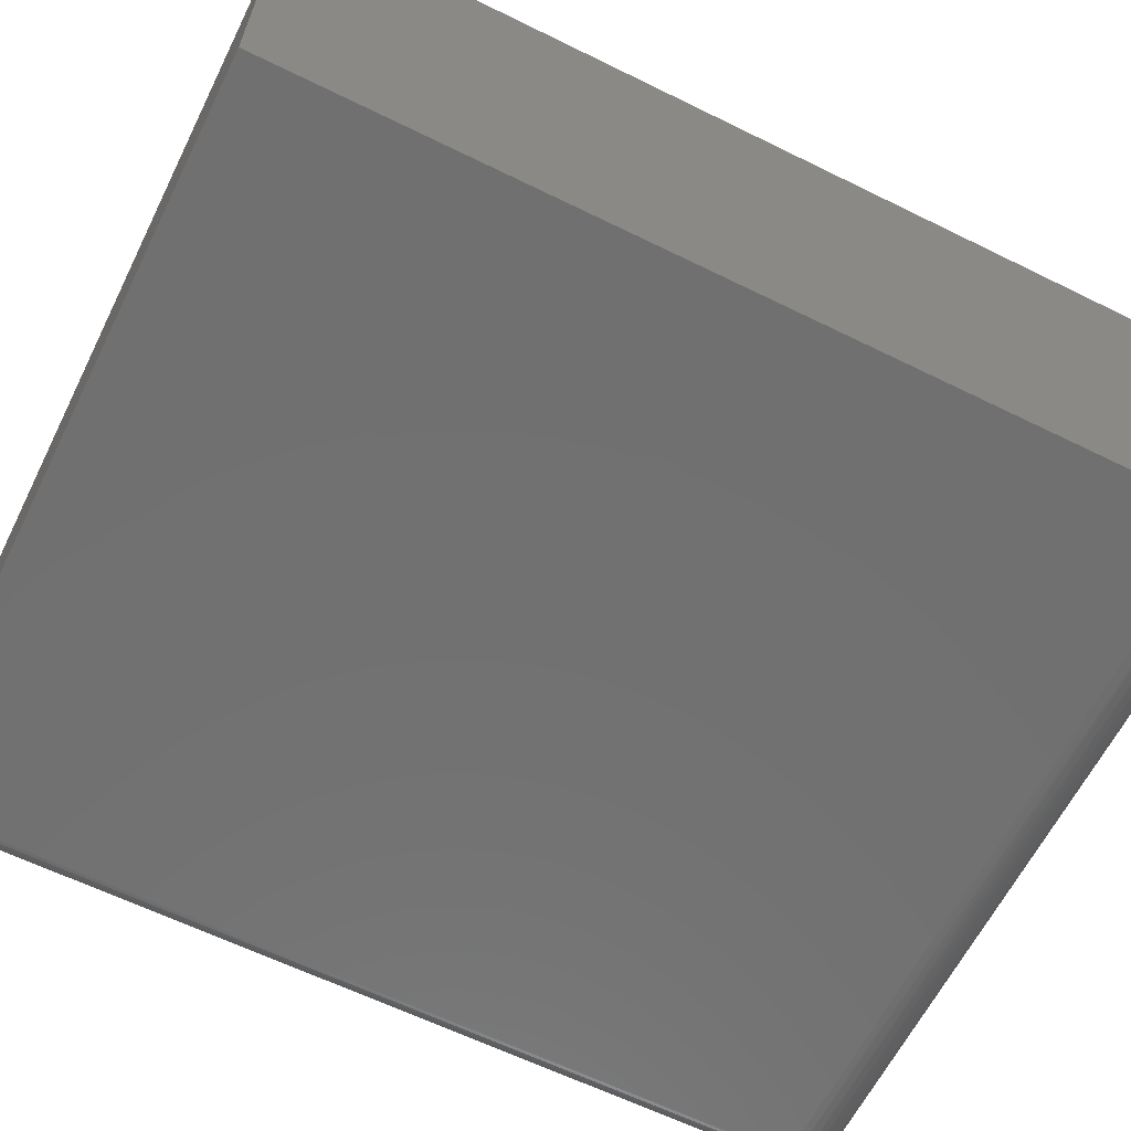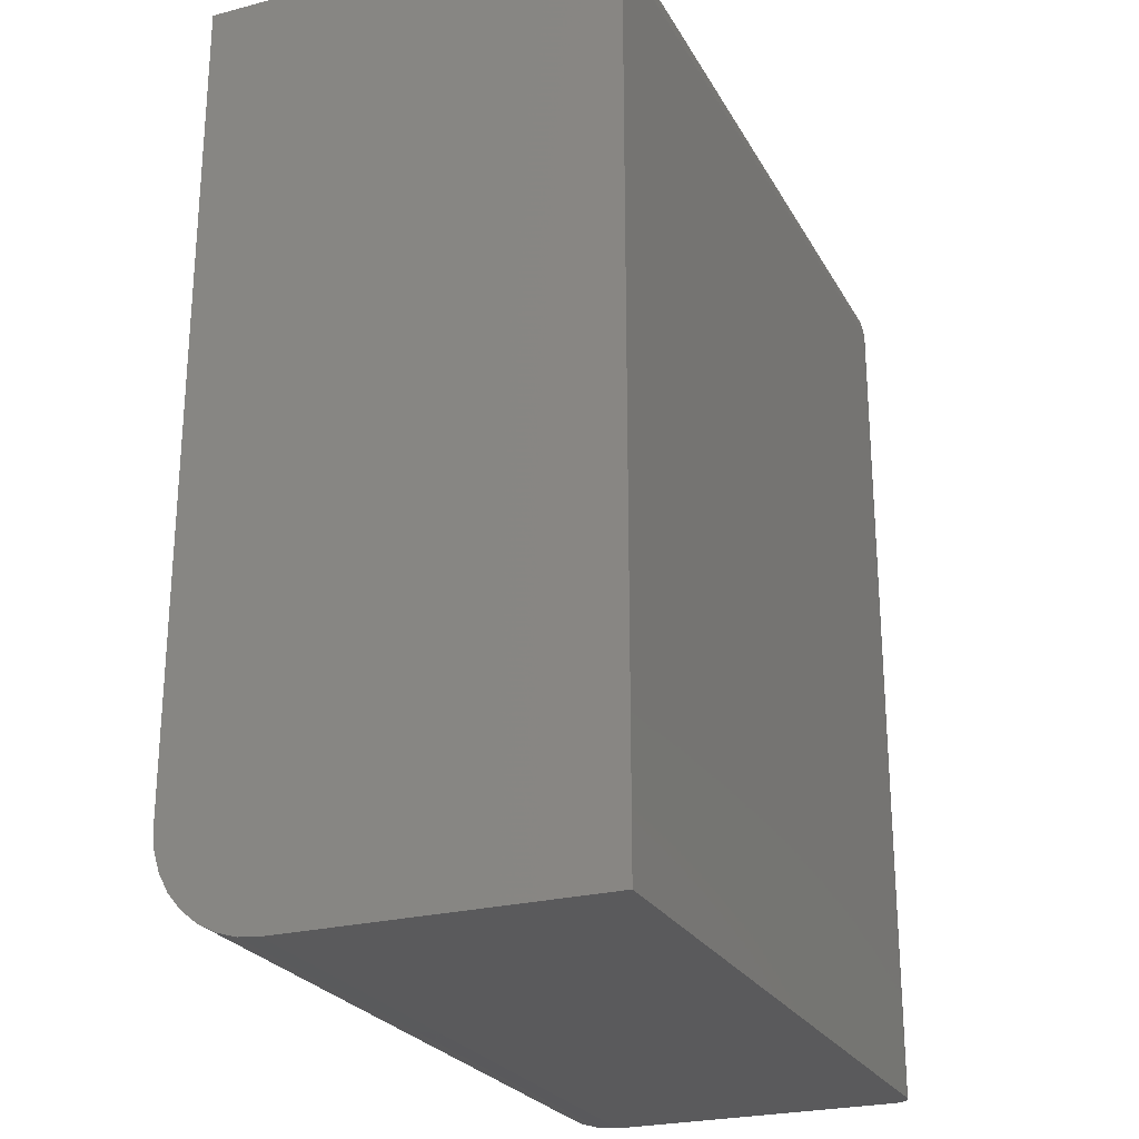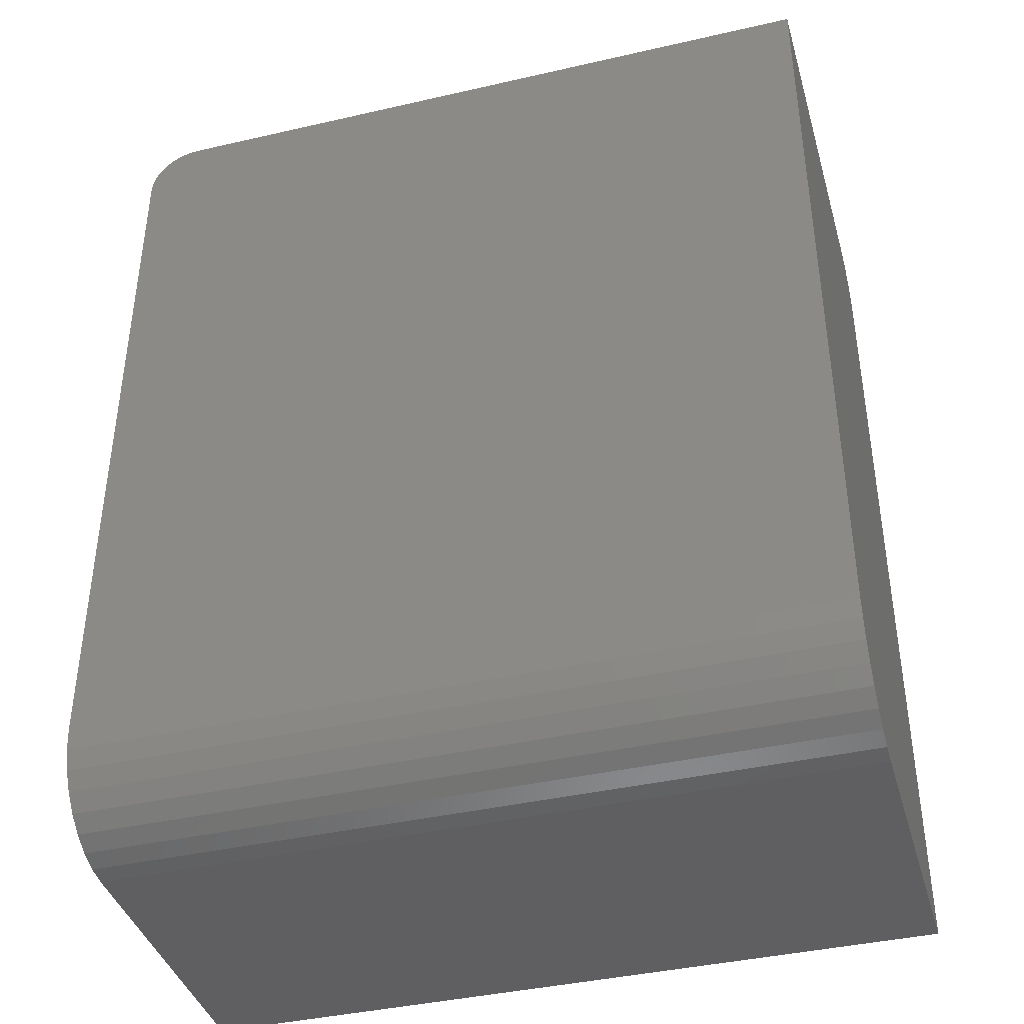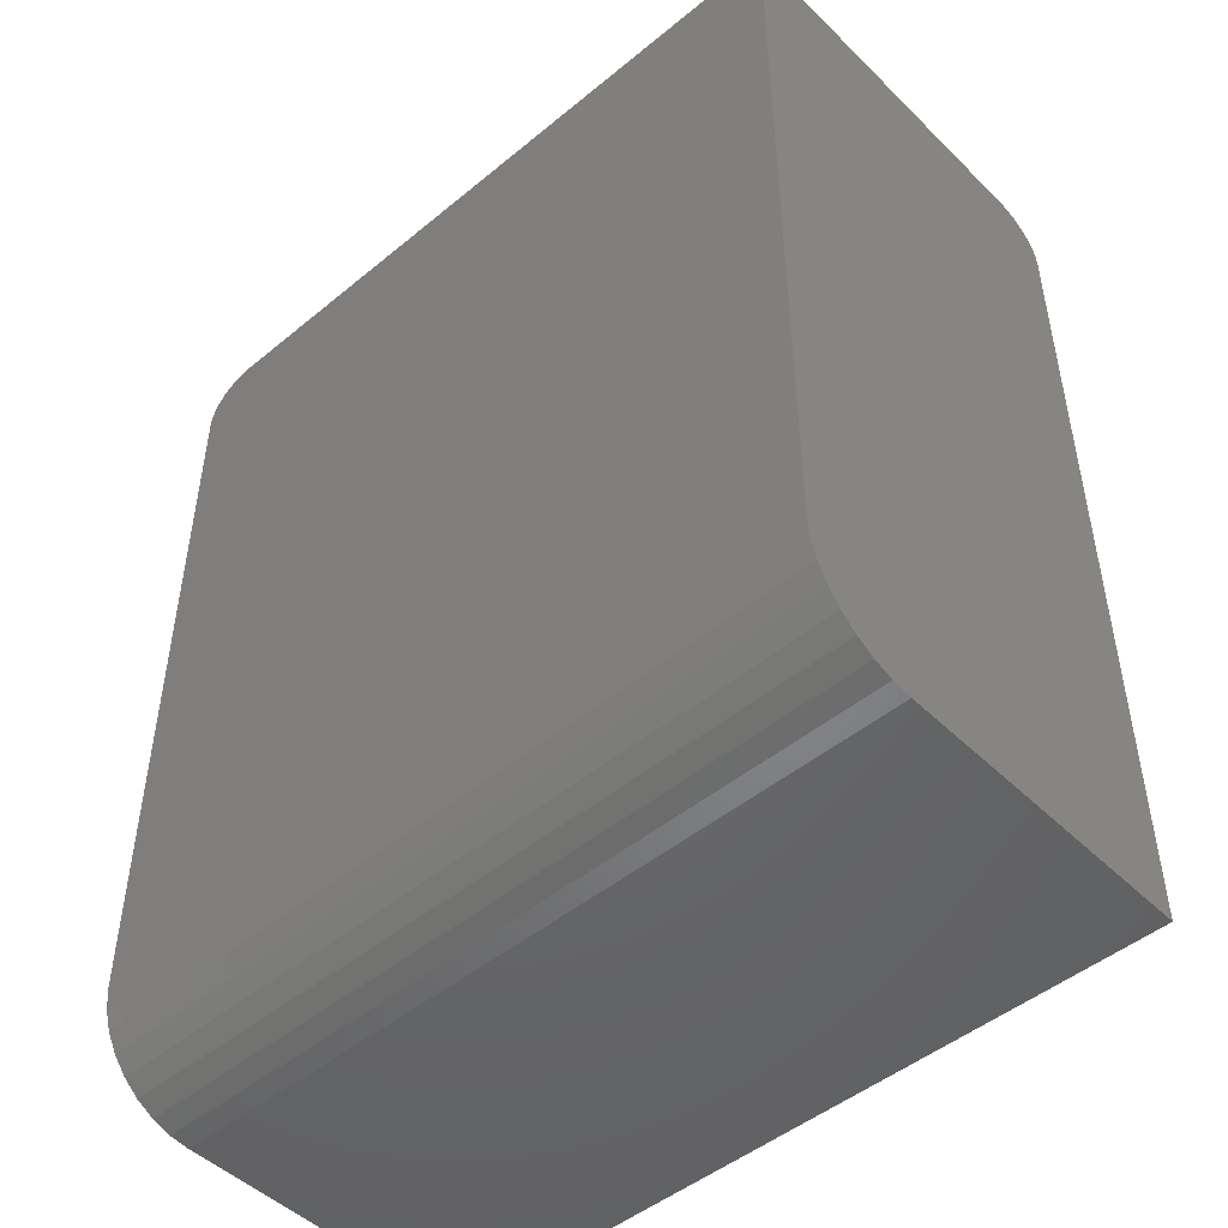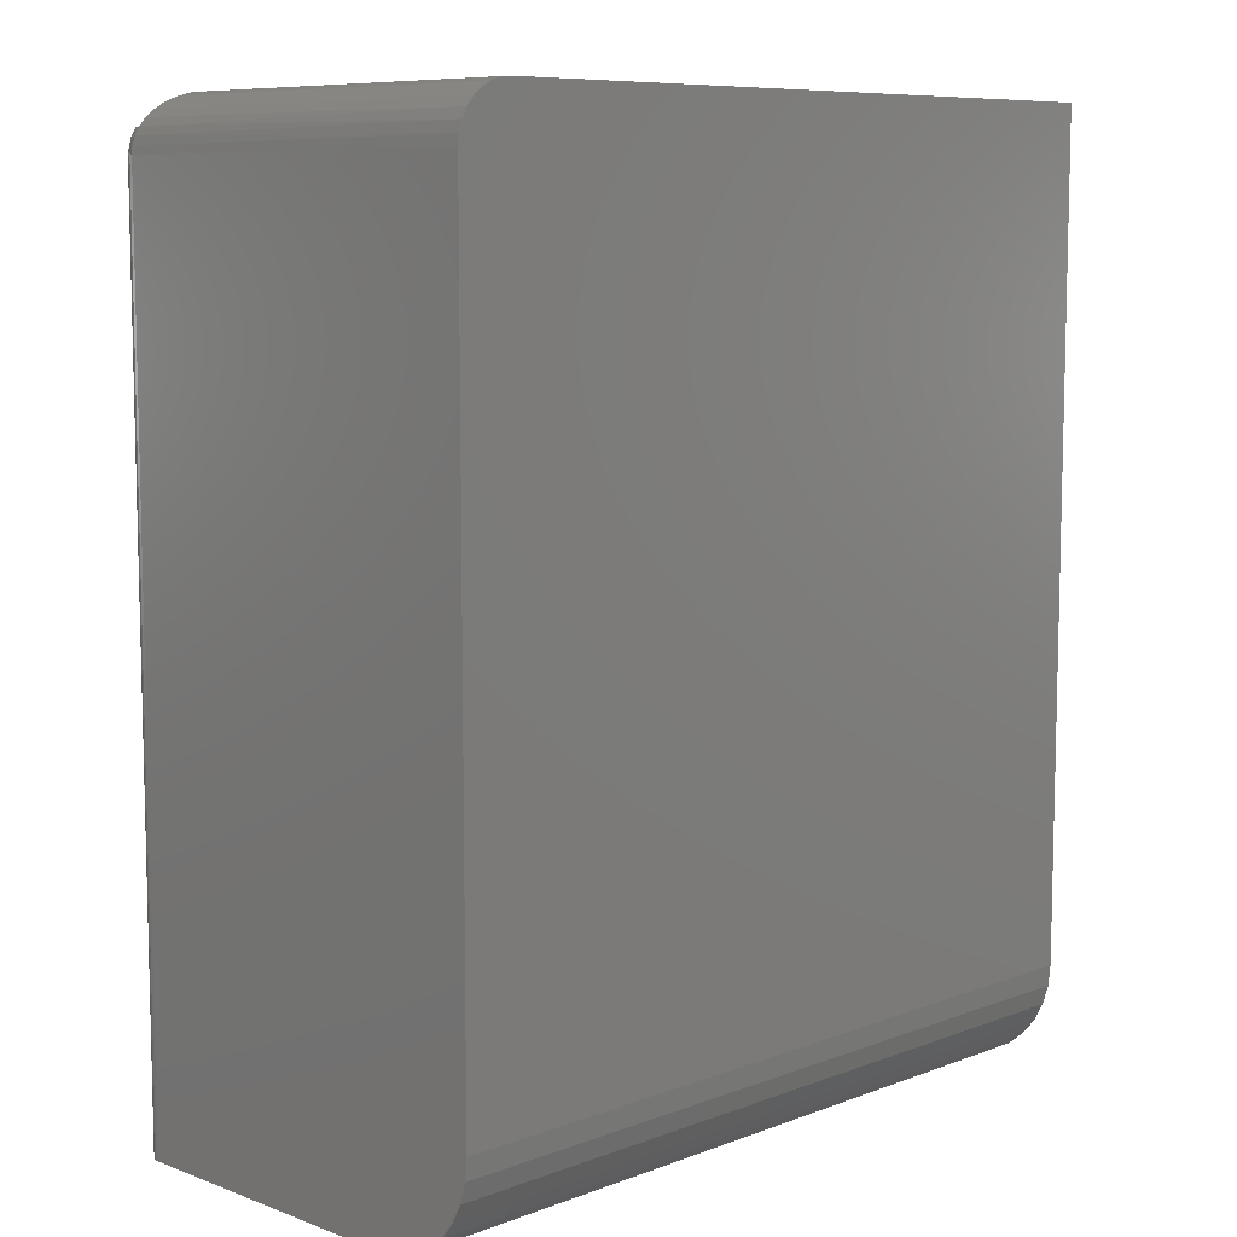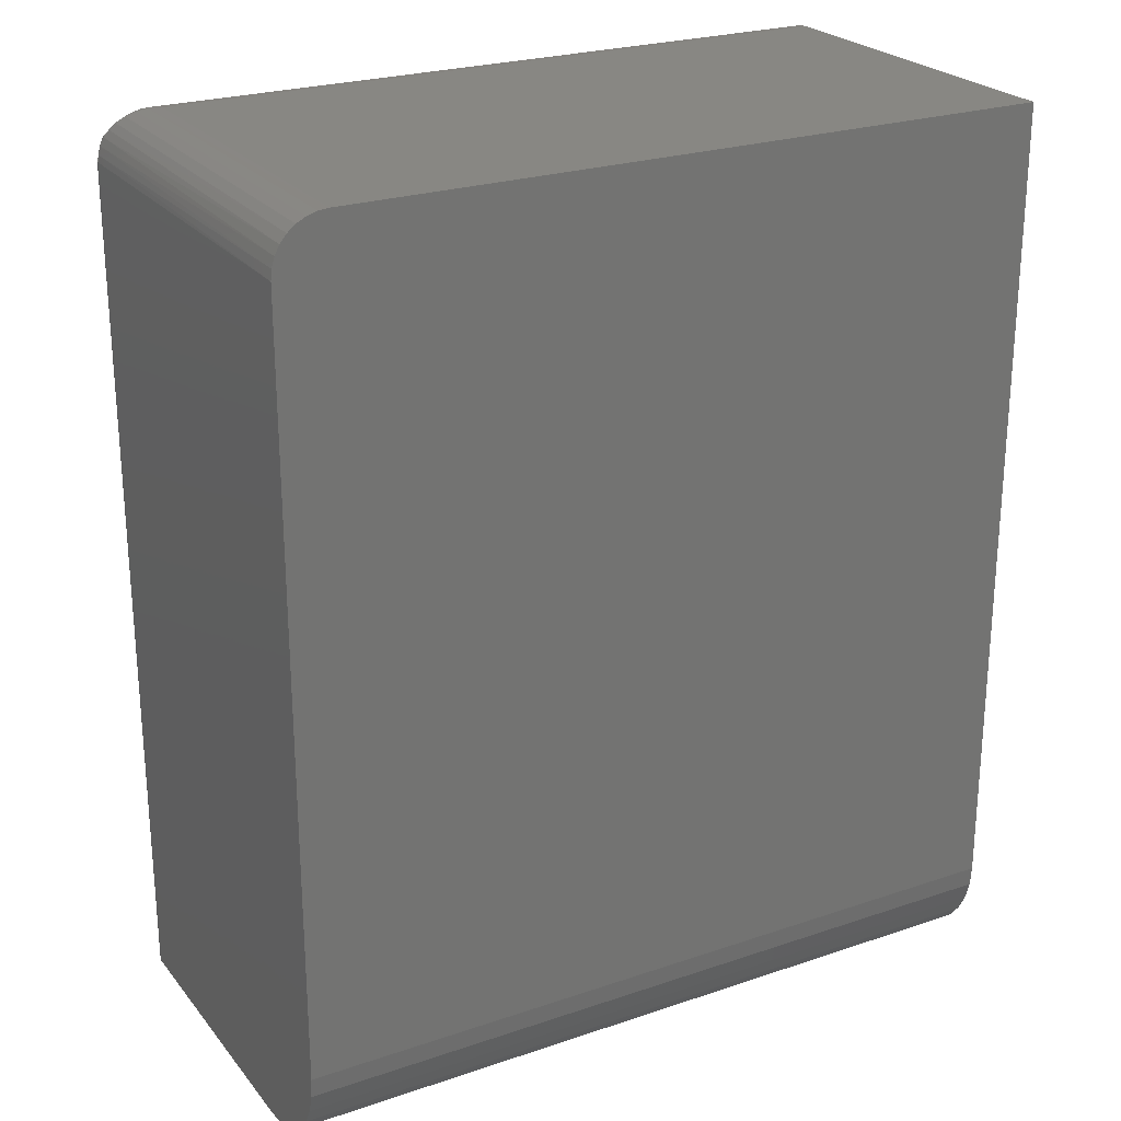
<metadata>
{"format":"stl","ext":"stl","renderer":"f3d","projection":"perspective","resolution":1024,"background":"white","views":[{"elev":-62.6,"azim":63.5,"up":"+Z"},{"elev":-24.8,"azim":112.9,"up":"+Y"},{"elev":-40.1,"azim":15.8,"up":"+Y"},{"elev":-48.2,"azim":42.6,"up":"+Y"},{"elev":8.5,"azim":-45.3,"up":"+Y"},{"elev":24.4,"azim":-29.1,"up":"+Y"}]}
</metadata>
<code>
# stl→obj: 77 verts, 150 faces
v -0.5469 0.3594 0
v -0.5469 -0.4141 0
v -0.5499 0.3594 0.0003002
v -0.5499 -0.4141 0.0003002
v -0.5529 0.3594 0.001189
v -0.5529 -0.4141 0.001189
v -0.5556 0.3594 0.002633
v -0.5556 -0.4141 0.002633
v -0.5579 0.3594 0.004576
v -0.5579 -0.4141 0.004576
v -0.5599 0.3594 0.006944
v -0.5599 -0.4141 0.006944
v -0.5613 0.3594 0.009646
v -0.5613 -0.4141 0.009646
v -0.5622 0.3594 0.01258
v -0.5622 -0.4141 0.01258
v -0.5625 0.3594 0.01562
v -0.5625 -0.4141 0.01562
v -0.5625 -0.4141 0.2812
v -0.5625 -0.4123 0.2995
v -0.5625 -0.4069 0.3171
v -0.5625 -0.3983 0.3333
v -0.5625 -0.3866 0.3475
v -0.5625 -0.3724 0.3592
v -0.5625 -0.3562 0.3679
v -0.5625 -0.3386 0.3732
v -0.5625 -0.3203 0.375
v -0.5625 0.3594 0.375
v 0.111 -0.4141 0
v 0.111 0.3594 0
v 0.111 0.4062 0.375
v 0.111 0.4062 0.04688
v -0.5156 0.4062 0.375
v -0.5156 0.4062 0.04688
v -0.5248 0.4053 0.375
v -0.5336 0.4027 0.375
v -0.5417 0.3984 0.375
v -0.5488 0.3925 0.375
v -0.5546 0.3854 0.375
v -0.5589 0.3773 0.375
v -0.5616 0.3685 0.375
v 0.111 -0.3203 0.375
v 0.111 0.4027 0.02894
v 0.111 0.4053 0.03773
v 0.111 0.3685 0.0009007
v 0.111 0.3773 0.003568
v 0.111 0.3854 0.0079
v 0.111 0.3925 0.01373
v 0.111 0.3984 0.02083
v 0.111 -0.3386 0.3732
v 0.111 -0.3562 0.3679
v 0.111 -0.3724 0.3592
v 0.111 -0.3866 0.3475
v 0.111 -0.3983 0.3333
v 0.111 -0.4069 0.3171
v 0.111 -0.4123 0.2995
v 0.111 -0.4141 0.2812
v -0.5621 0.3658 0.01592
v -0.5254 0.4052 0.04038
v -0.5604 0.3733 0.01705
v -0.5575 0.3805 0.01896
v -0.5535 0.387 0.02161
v -0.5485 0.3928 0.02493
v -0.5417 0.3984 0.02952
v -0.5339 0.4026 0.03472
v -0.5221 0.4052 0.03713
v -0.5466 0.3658 0.000444
v -0.5455 0.3733 0.002131
v -0.5435 0.3805 0.005007
v -0.5409 0.387 0.008981
v -0.5376 0.3928 0.01396
v -0.533 0.3984 0.02084
v -0.5278 0.4026 0.02864
v -0.5238 0.4054 0.03874
v -0.5537 0.3801 0.008837
v -0.5563 0.3723 0.006174
v -0.5578 0.3623 0.004658
f 1 2 3
f 3 2 4
f 3 4 5
f 5 4 6
f 5 6 7
f 7 6 8
f 7 8 9
f 9 8 10
f 9 10 11
f 11 10 12
f 11 12 13
f 13 12 14
f 13 14 15
f 15 14 16
f 15 16 17
f 17 16 18
f 18 19 20
f 18 20 21
f 18 21 22
f 18 22 23
f 18 23 24
f 18 24 25
f 18 25 26
f 18 26 27
f 18 27 28
f 18 28 17
f 2 1 29
f 29 1 30
f 31 32 33
f 33 32 34
f 33 35 36
f 31 33 36
f 31 36 37
f 31 37 38
f 31 38 39
f 31 39 40
f 31 40 41
f 31 41 28
f 31 28 27
f 31 27 42
f 32 43 44
f 31 42 29
f 31 29 30
f 31 30 45
f 31 45 46
f 31 46 47
f 31 47 48
f 31 48 49
f 31 49 43
f 31 43 32
f 42 50 51
f 42 51 52
f 42 52 53
f 42 53 54
f 42 54 55
f 42 55 56
f 42 56 57
f 42 57 29
f 28 58 17
f 28 41 58
f 33 59 35
f 33 34 59
f 60 58 41
f 41 40 60
f 60 40 61
f 61 40 39
f 61 39 62
f 62 39 38
f 62 38 63
f 63 38 37
f 63 37 64
f 64 37 36
f 64 36 65
f 65 36 35
f 65 35 59
f 34 44 66
f 34 32 44
f 30 67 45
f 30 1 67
f 45 67 68
f 45 68 46
f 68 69 46
f 47 46 69
f 69 70 47
f 47 70 71
f 47 71 48
f 48 71 72
f 48 72 49
f 49 72 73
f 49 73 43
f 43 73 66
f 43 66 44
f 66 74 34
f 74 59 34
f 73 72 64
f 65 73 64
f 65 74 73
f 59 74 65
f 72 71 63
f 64 72 63
f 71 70 62
f 63 71 62
f 69 75 61
f 61 70 69
f 62 70 61
f 75 76 60
f 61 75 60
f 69 68 75
f 60 76 58
f 75 68 76
f 66 73 74
f 67 1 3
f 67 3 5
f 67 5 7
f 67 7 77
f 67 77 76
f 67 76 68
f 77 7 9
f 77 9 11
f 77 11 13
f 77 13 15
f 77 15 17
f 77 17 58
f 77 58 76
f 18 16 14
f 57 19 6
f 57 6 4
f 57 4 2
f 57 2 29
f 19 18 14
f 19 14 12
f 19 12 10
f 19 10 8
f 19 8 6
f 19 57 20
f 20 57 56
f 20 56 21
f 21 56 55
f 21 55 22
f 22 55 54
f 22 54 23
f 23 54 53
f 23 53 24
f 24 53 52
f 24 52 25
f 25 52 51
f 25 51 26
f 26 51 50
f 26 50 27
f 27 50 42

</code>
